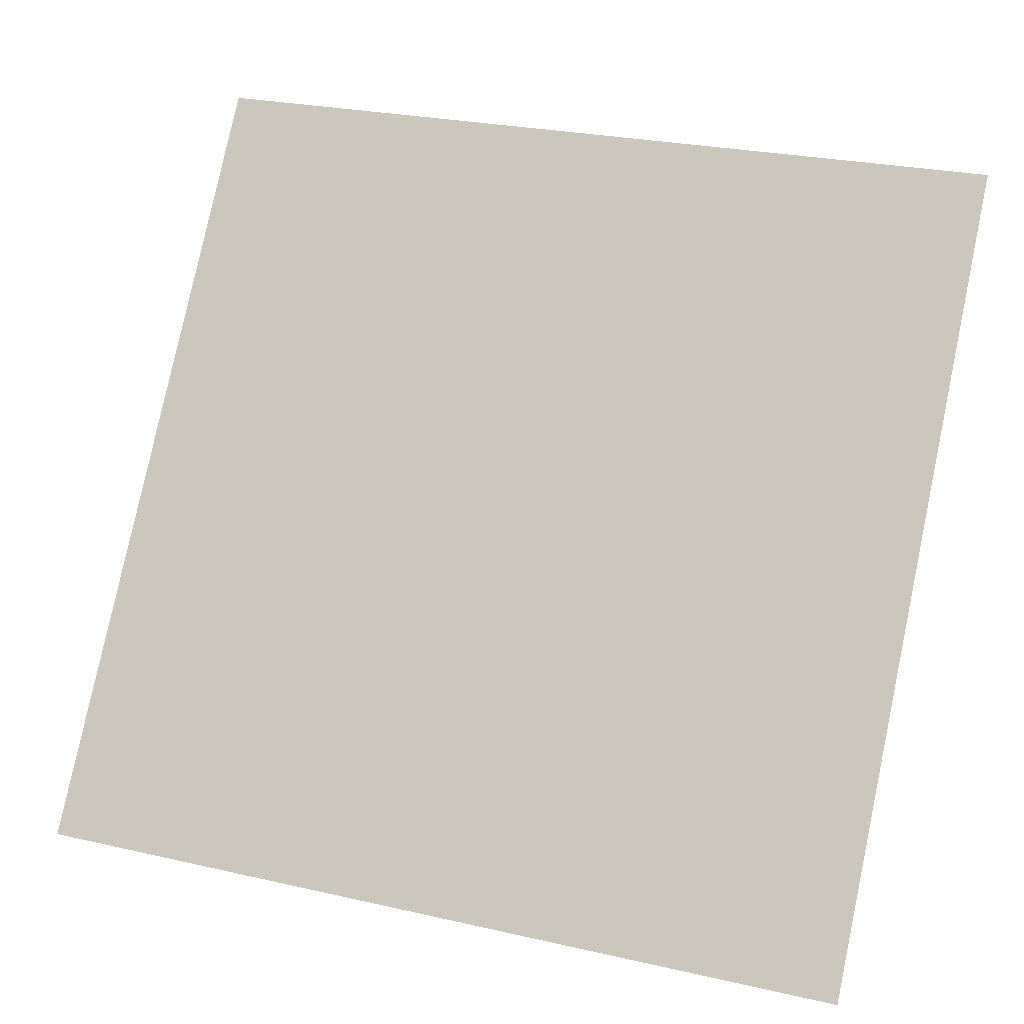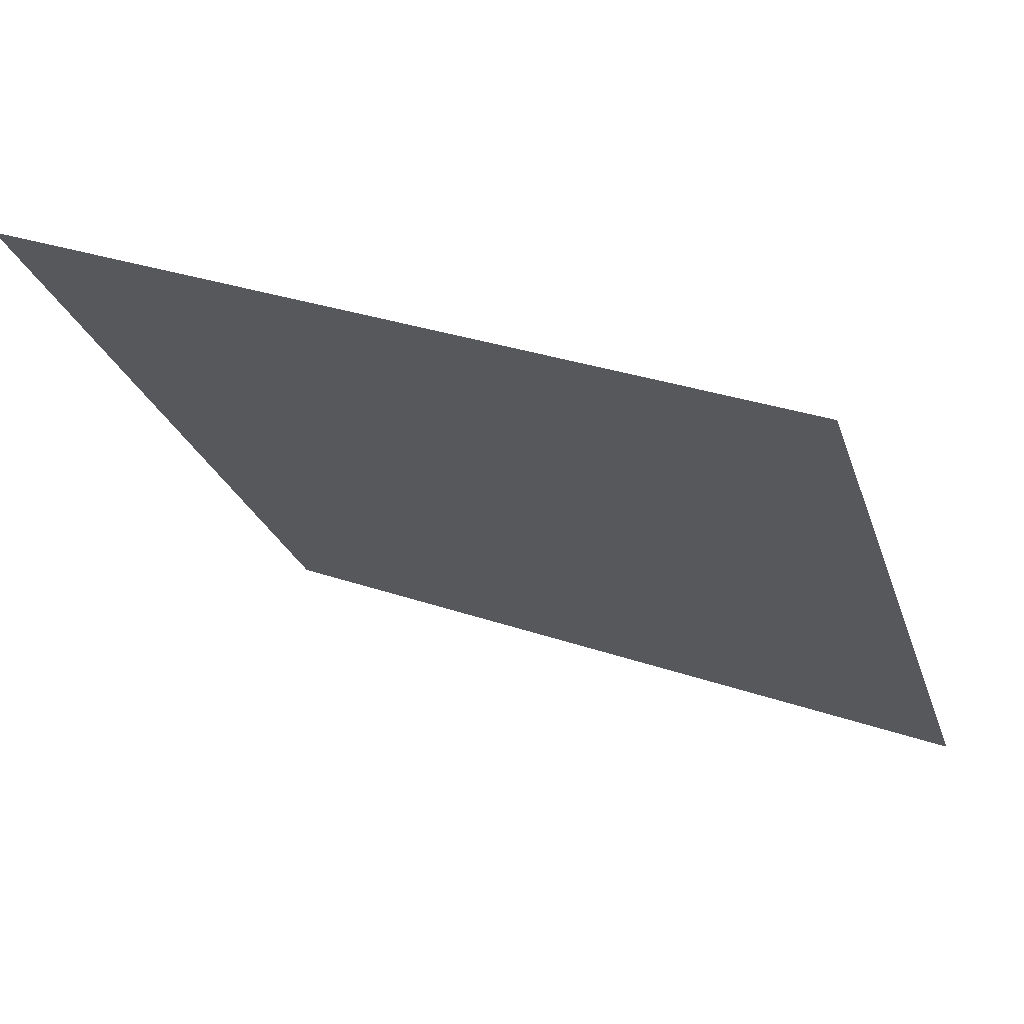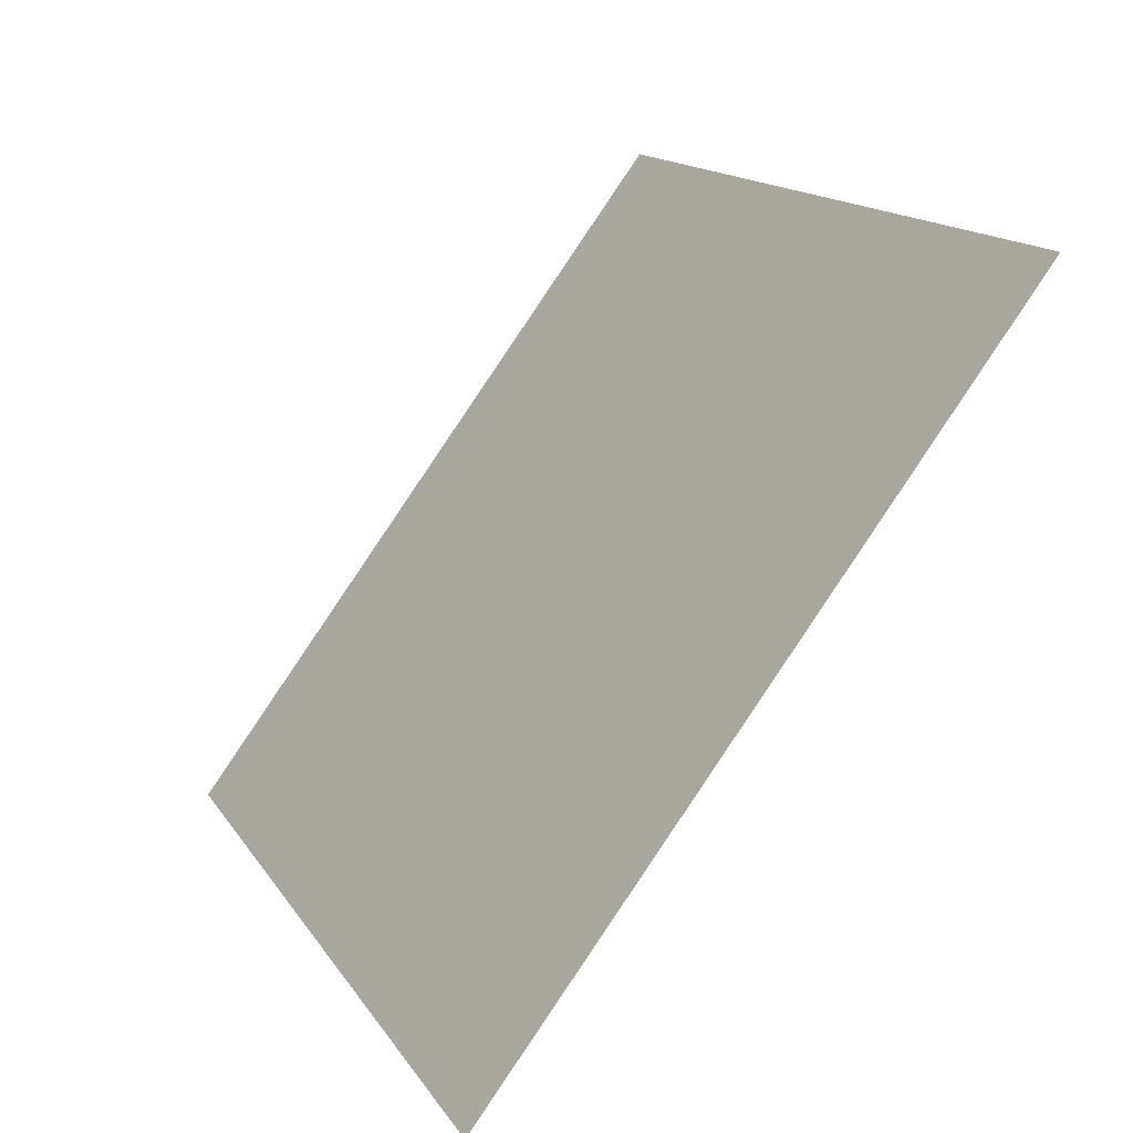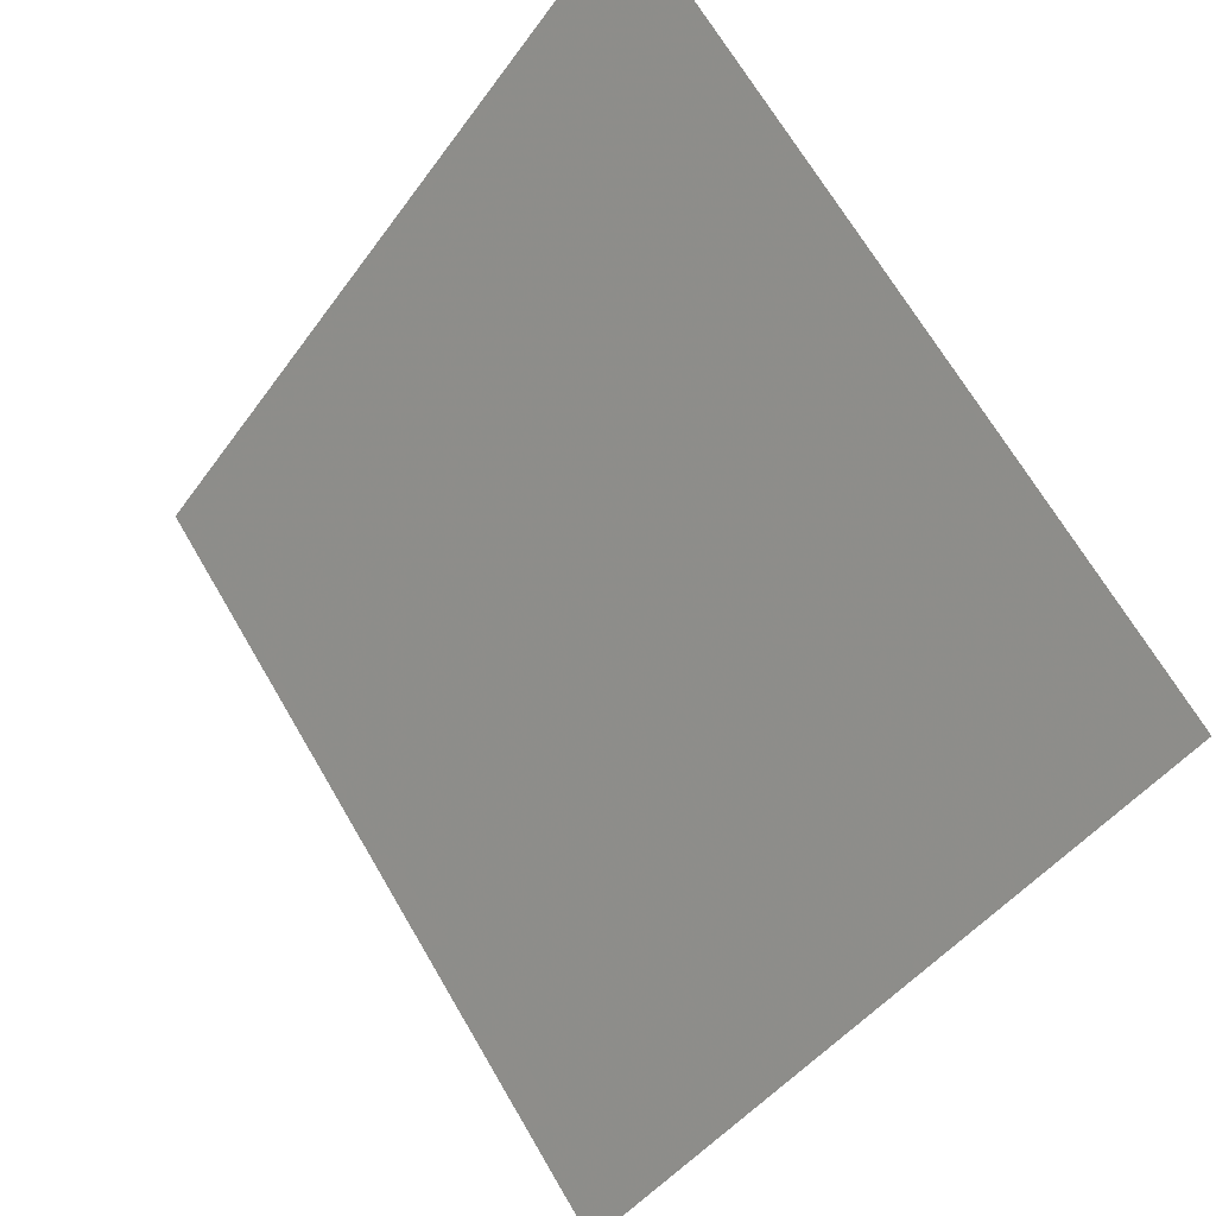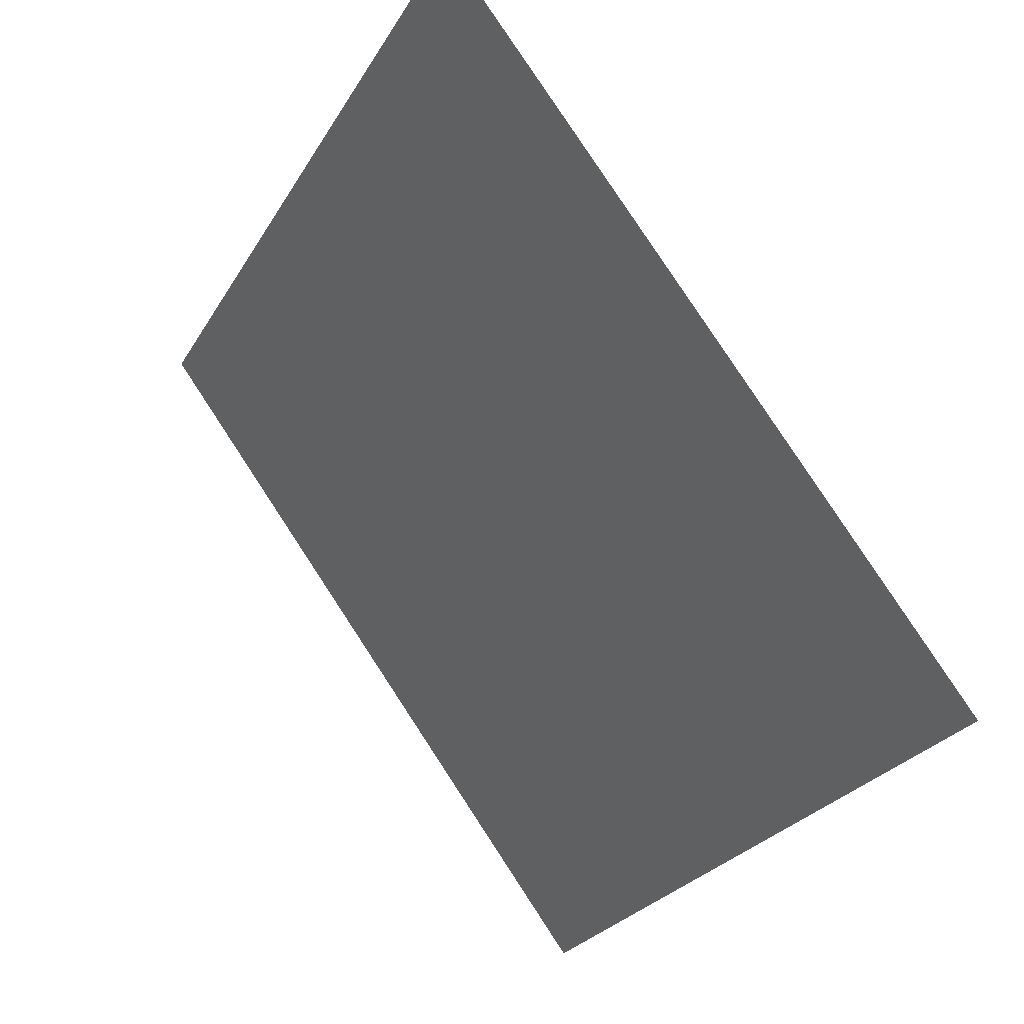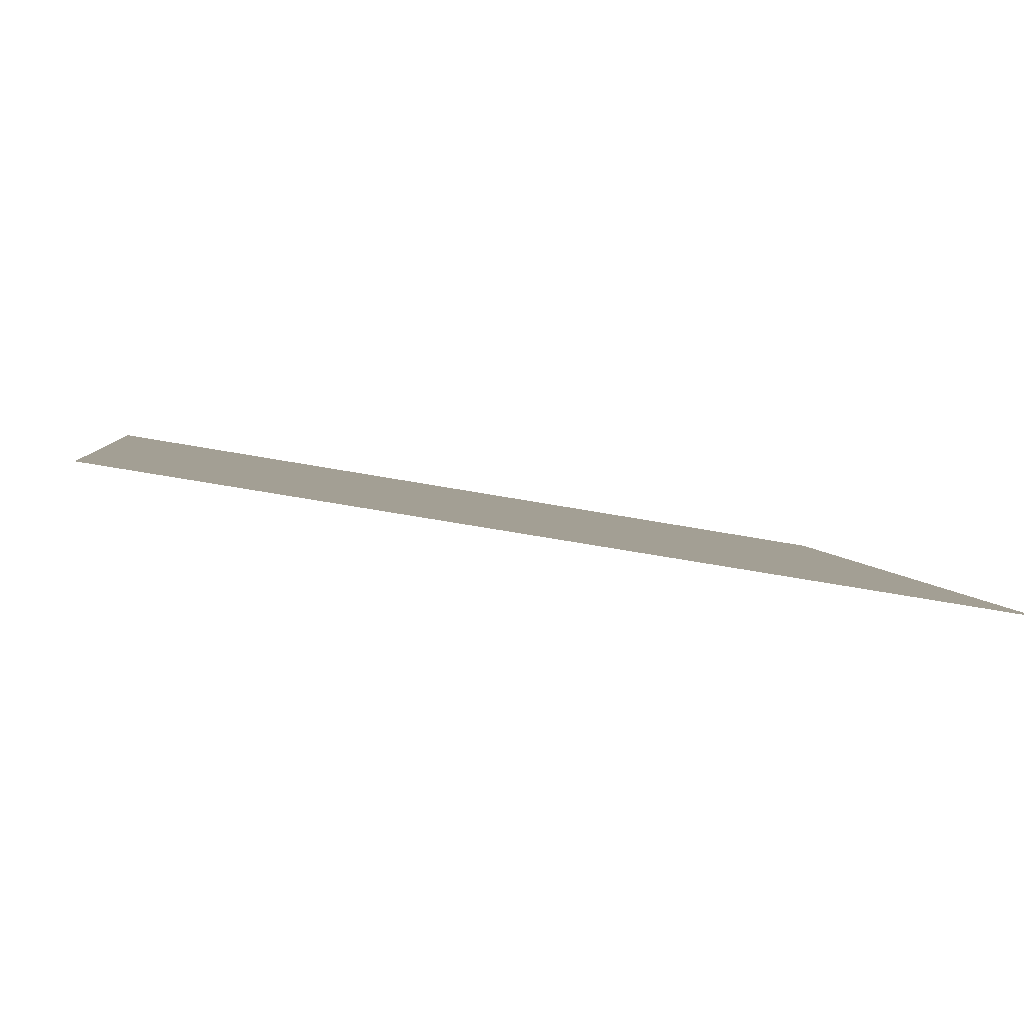
<metadata>
{"format":"obj","ext":"obj","renderer":"f3d","projection":"perspective","resolution":1024,"background":"white","views":[{"elev":24.5,"azim":18.5,"up":"+Z"},{"elev":31.6,"azim":-154.7,"up":"+Z"},{"elev":14.4,"azim":67.0,"up":"+Z"},{"elev":-43.2,"azim":-124.2,"up":"+Z"},{"elev":-25.3,"azim":-115.3,"up":"+Z"},{"elev":-50.3,"azim":-12.9,"up":"+Z"}]}
</metadata>
<code>
v 0.23 1.005 0.8047
v 0.2234 1.005 0.8047
v 0.2235 1.009 0.81
v 0.2301 1.008 0.8099
f 4 3 2 1

</code>
